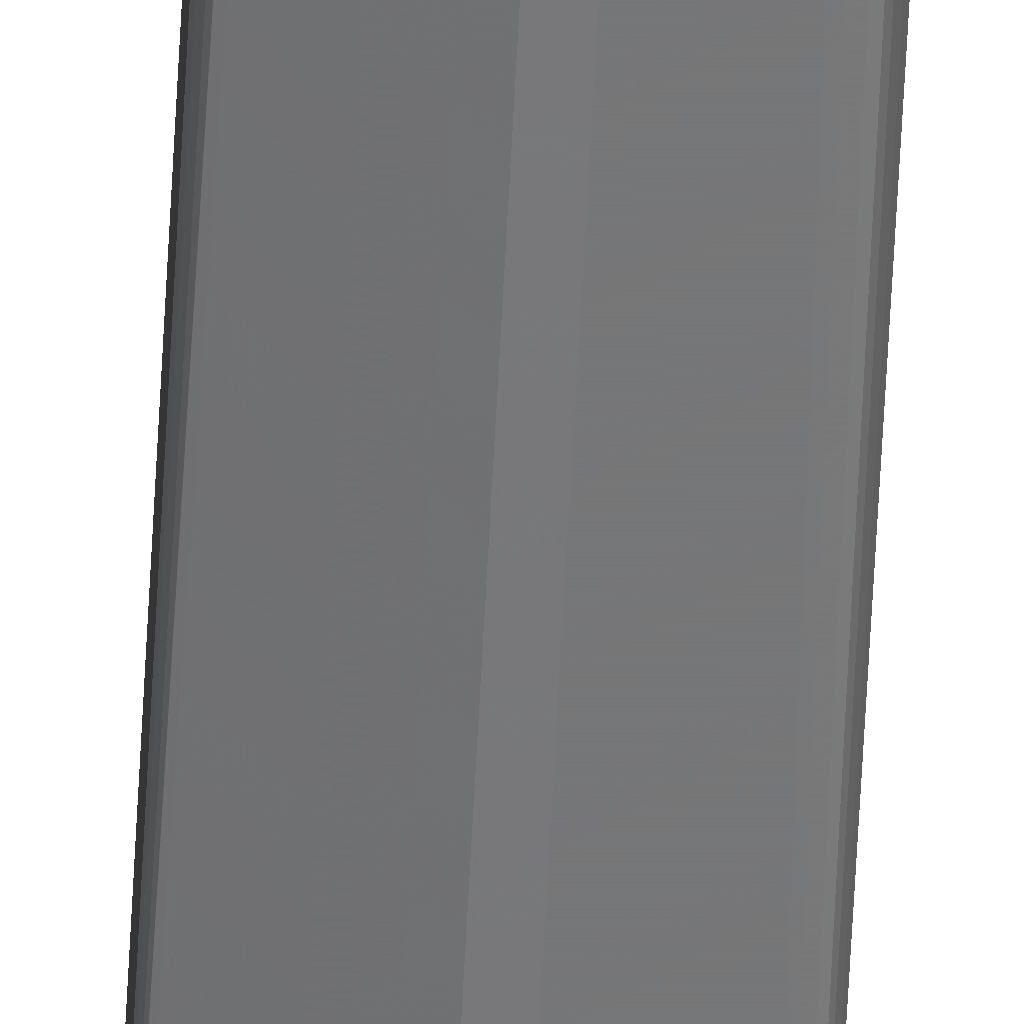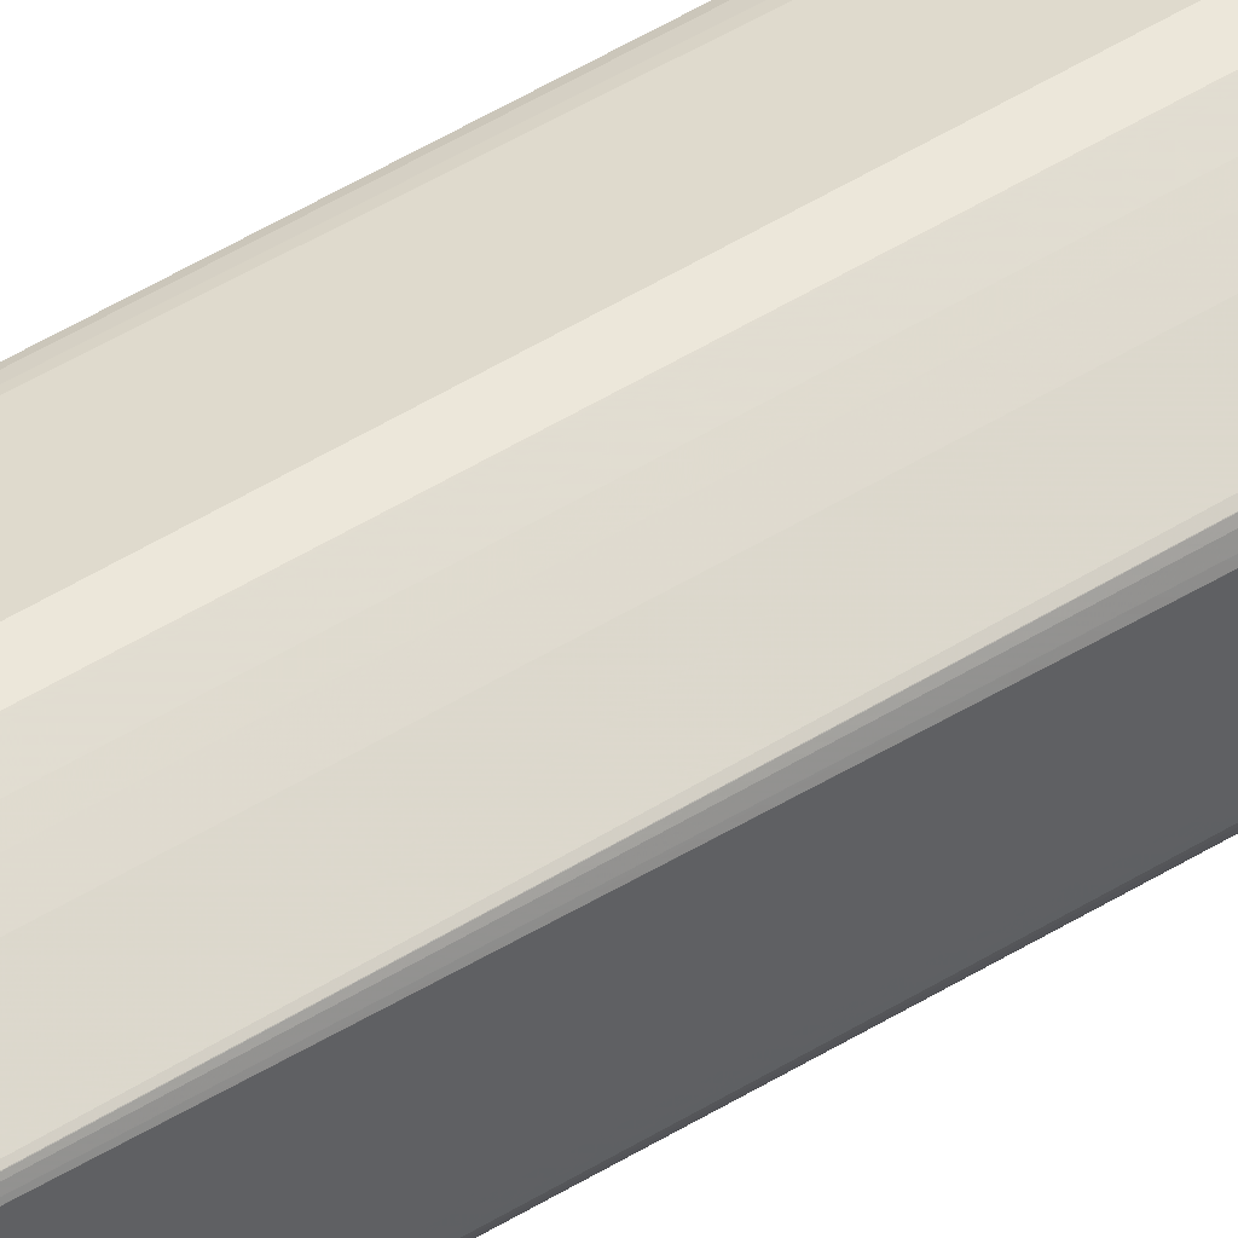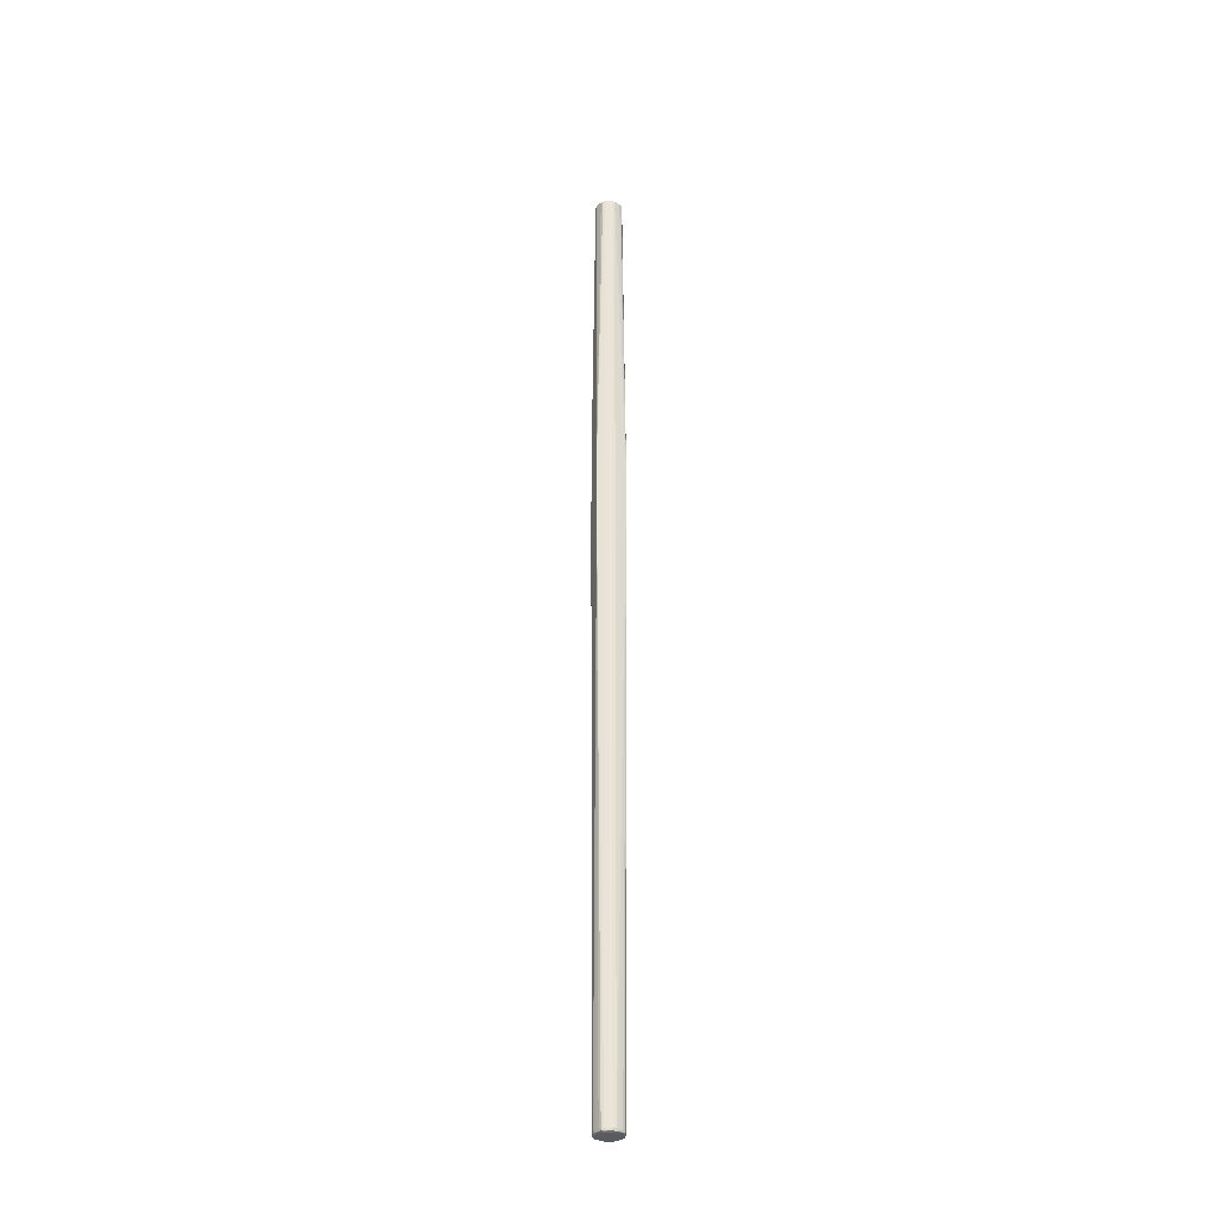
<metadata>
{"format":"obj","ext":"obj","renderer":"f3d","projection":"perspective","resolution":1024,"background":"white","views":[{"elev":-57.6,"azim":177.2,"up":"+Y"},{"elev":50.7,"azim":56.1,"up":"+Y"},{"elev":-33.0,"azim":161.0,"up":"+Z"}]}
</metadata>
<code>
v 0.1103 0.01166 -1.942
v 0.1103 -0.01166 -1.942
v 0.1103 0.04197 -1.953
v 0.1035 0.01166 0.3455
v 0.1103 -0.03661 -1.953
v 0.1035 -0.01166 0.3455
v 0.1103 0.04951 -1.959
v 0.1103 0.05895 -1.981
v 0.1103 0.06045 -1.995
v 0.09879 0.02396 0.3455
v 0.1103 -0.04929 -1.959
v 0.09669 -0.02943 0.3455
v 0.1103 -0.06045 -1.995
v 0.1103 -0.05408 -1.97
v 0.1103 0.06049 -2.003
v 0.07531 0.07456 0.3455
v 0.08466 0.05832 0.3455
v 0.09185 0.0411 0.3455
v 0.09669 0.02943 0.3455
v 0.09335 -0.03751 0.3455
v 0.1103 -0.06053 -2.011
v 0.08965 -0.04641 0.3455
v 0.08466 -0.05832 0.3455
v 0.08178 -0.06333 0.3455
v 0.07531 -0.07456 0.3455
v 0.1103 0.06055 -2.018
v 0.05914 0.08418 0.3455
v 0.1103 -0.06055 -2.018
v 0.06412 -0.08122 0.3455
v 0.05914 -0.08418 0.3455
v 0.1103 0.06055 -2.485
v 0.05916 0.08418 -2.674
v 0.0425 0.09126 0.3455
v 0.05916 -0.08418 -2.674
v 0.1103 -0.06055 -2.485
v 0.04766 -0.08909 0.3455
v 0.1103 0.06041 -2.509
v 0.07531 0.07456 -6.988
v 0.05916 0.08418 -6.964
v 0.04185 0.09154 -2.674
v 0.03086 0.09611 0.3455
v 0.05916 -0.08418 -6.964
v 0.1103 -0.06047 -2.501
v 0.07531 -0.07456 -6.988
v 0.0425 -0.09126 0.3455
v 0.0425 -0.09126 -6.964
v 0.1103 0.05233 -2.531
v 0.1035 0.01166 -6.964
v 0.1034 0.01166 -6.988
v 0.09667 0.02943 -6.988
v 0.08466 0.05832 -6.964
v 0.08435 0.05832 -6.988
v 0.07379 0.07304 -7.003
v 0.05916 0.08387 -6.988
v 0.03083 0.09611 -6.988
v 0.0425 0.09126 -6.964
v 0.03086 0.09611 -2.674
v 0.01248 0.1032 0.3455
v 0.01355 0.1028 -2.674
v 0.03083 -0.09611 -6.988
v 0.05916 -0.08387 -6.988
v 0.1103 -0.06041 -2.509
v 0.07379 -0.07304 -7.003
v 0.08435 -0.05832 -6.988
v 0.08466 -0.05832 -6.964
v 0.03891 -0.09276 0.3455
v 0.03086 -0.09611 -2.674
v 0.1103 0.04923 -2.537
v 0.1035 -0.01166 -6.964
v 0.1103 0.04241 -2.548
v 0.1103 0.01166 -2.56
v 0.1034 -0.01166 -6.988
v 0.09875 0.01166 -7.004
v 0.09583 0.0274 -7.002
v 0.02861 0.09517 -7.002
v 0.07743 0.05832 -7.005
v 0.05916 0.05832 -7.012
v 0.05916 0.07678 -7.005
v 0.01248 0.1031 -6.988
v 0.01248 0.1032 -6.964
v 0.005266 0.1034 0.3455
v 0.01248 -0.1032 -6.964
v 0.01248 -0.1031 -6.988
v 0.02861 -0.09517 -7.002
v 0.01816 -0.1011 0.3455
v 0.1103 -0.05609 -2.524
v 0.09667 -0.02943 -6.988
v 0.09583 -0.0274 -7.002
v 0.05916 -0.07678 -7.005
v 0.05916 -0.05832 -7.012
v 0.07743 -0.05832 -7.005
v 0.03086 -0.09611 0.3455
v 0.1103 -0.01166 -2.56
v 0.1103 -0.04077 -2.549
v 0.1103 -0.04241 -2.548
v 0.1103 -0.04692 -2.542
v 0.09875 -0.01166 -7.004
v 0.08248 0.01166 -7.011
v 0.01248 0.09815 -7.004
v 0.05916 0.03499 -7.012
v 0.0358 0.05832 -7.012
v 0.01248 0.08166 -7.011
v -0.01082 0.1035 -6.988
v -0.01082 0.1036 -6.964
v -0.009473 0.1036 -2.674
v -0.01082 0.1036 0.3455
v -0.01082 -0.1036 -6.964
v 0.01248 -0.1032 0.3455
v -0.01082 -0.1035 -6.988
v 0.01248 -0.09815 -7.004
v 0.01248 -0.08166 -7.011
v 0.08248 -0.01166 -7.011
v 0.0358 -0.05832 -7.012
v 0.05916 -0.03499 -7.012
v -0.01082 0.09834 -7.004
v -0.03414 0.05832 -7.012
v -0.01082 0.08166 -7.011
v -0.02749 0.0954 -7.002
v -0.03002 0.09645 -6.988
v -0.1045 0.07742 -2.252
v -0.03002 0.09645 0.3455
v -0.03002 -0.09645 -6.988
v -0.01082 -0.1036 0.3455
v -0.1045 -0.07742 -2.252
v -0.02749 -0.0954 -7.002
v -0.01082 -0.09834 -7.004
v -0.01082 -0.08166 -7.011
v -0.03414 -0.05832 -7.012
v -0.05748 0.07722 -7.005
v -0.05748 0.03499 -7.012
v -0.05748 0.05832 -7.012
v -0.05748 0.08475 -6.988
v -0.07262 0.07339 -7.003
v -0.05748 0.08503 -6.964
v -0.1045 0.07213 -2.276
v -0.1045 0.07696 -2.247
v -0.1035 0.01166 0.3455
v -0.09585 0.03144 0.3455
v -0.09101 0.0431 0.3455
v -0.08456 0.05832 0.3455
v -0.07436 0.07509 0.3455
v -0.05748 0.08503 0.3455
v -0.03809 0.0931 0.3455
v -0.07434 0.07509 -6.988
v -0.08454 0.05832 -6.964
v -0.09585 0.03144 -6.988
v -0.1035 0.01166 -6.964
v -0.05748 -0.08503 -6.964
v -0.05748 -0.08475 -6.988
v -0.03002 -0.09645 0.3455
v -0.05748 -0.08503 0.3455
v -0.06917 -0.07815 0.3455
v -0.07436 -0.07509 0.3455
v -0.08456 -0.05832 0.3455
v -0.09101 -0.0431 0.3455
v -0.09585 -0.03144 0.3455
v -0.1035 -0.01166 0.3455
v -0.1045 -0.07373 -2.229
v -0.1045 -0.07667 -2.257
v -0.1035 -0.01166 -6.964
v -0.09585 -0.03144 -6.988
v -0.08454 -0.05832 -6.964
v -0.07434 -0.07509 -6.988
v -0.07262 -0.07339 -7.003
v -0.05748 -0.07722 -7.005
v -0.05748 -0.05832 -7.012
v -0.05748 -0.03499 -7.012
v -0.08082 0.01166 -7.011
v -0.07655 0.05832 -7.005
v -0.09472 0.02874 -7.002
v -0.08427 0.05832 -6.988
v -0.1045 0.05998 -2.322
v -0.1045 0.07373 -2.229
v -0.1045 0.07154 -2.218
v -0.1045 0.06045 -2.182
v -0.1045 0.05168 -2.158
v -0.1045 0.04544 -2.144
v -0.1045 0.01933 -2.103
v -0.1045 0.01172 -2.092
v -0.1033 0.01166 -6.988
v -0.1045 0.01164 -2.412
v -0.1045 0.03698 -2.37
v -0.1045 0.05233 -2.344
v -0.1045 -0.01172 -2.092
v -0.1045 -0.0359 -2.13
v -0.1045 -0.05256 -2.159
v -0.1045 -0.06045 -2.181
v -0.1045 -0.06964 -2.29
v -0.1033 -0.01166 -6.988
v -0.1045 -0.05998 -2.322
v -0.1045 -0.05128 -2.345
v -0.1045 -0.03698 -2.37
v -0.1045 -0.01864 -2.4
v -0.1045 -0.01164 -2.412
v -0.09472 -0.02874 -7.002
v -0.08427 -0.05832 -6.988
v -0.07655 -0.05832 -7.005
v -0.08082 -0.01166 -7.011
v -0.09774 0.01166 -7.004
v -0.09774 -0.01166 -7.004
f 1 2 5
f 1 5 11
f 1 11 14
f 1 14 13
f 1 13 21
f 1 21 28
f 1 28 35
f 1 35 43
f 1 43 62
f 1 62 86
f 1 86 96
f 1 96 95
f 1 95 94
f 1 94 93
f 1 93 71
f 1 71 70
f 1 70 68
f 1 68 47
f 1 47 37
f 1 37 31
f 1 31 26
f 1 26 15
f 1 15 9
f 1 9 8
f 1 8 7
f 1 7 3
f 1 3 4
f 1 4 6
f 1 6 2
f 2 6 5
f 3 7 4
f 4 7 8
f 4 8 9
f 4 9 10
f 4 10 19
f 4 19 18
f 4 18 17
f 4 17 16
f 4 16 27
f 4 27 33
f 4 33 41
f 4 41 58
f 4 58 81
f 4 81 106
f 4 106 121
f 4 121 143
f 4 143 142
f 4 142 141
f 4 141 140
f 4 140 139
f 4 139 138
f 4 138 137
f 4 137 157
f 4 157 156
f 4 156 155
f 4 155 154
f 4 154 153
f 4 153 152
f 4 152 151
f 4 151 150
f 4 150 123
f 4 123 108
f 4 108 85
f 4 85 92
f 4 92 66
f 4 66 45
f 4 45 36
f 4 36 30
f 4 30 29
f 4 29 25
f 4 25 24
f 4 24 23
f 4 23 22
f 4 22 20
f 4 20 12
f 4 12 6
f 5 6 11
f 6 12 13
f 6 13 14
f 6 14 11
f 9 15 16
f 9 16 17
f 9 17 18
f 9 18 19
f 9 19 10
f 12 20 13
f 13 20 22
f 13 22 23
f 13 23 24
f 13 24 25
f 13 25 21
f 15 26 16
f 16 26 27
f 21 25 29
f 21 29 30
f 21 30 28
f 26 31 39
f 26 39 32
f 26 32 27
f 27 32 33
f 28 30 34
f 28 34 42
f 28 42 35
f 30 36 34
f 31 37 38
f 31 38 39
f 32 40 33
f 32 39 40
f 33 40 41
f 34 36 42
f 35 42 44
f 35 44 43
f 36 45 46
f 36 46 42
f 37 47 48
f 37 48 49
f 37 49 50
f 37 50 51
f 37 51 38
f 38 51 52
f 38 52 53
f 38 53 54
f 38 54 39
f 39 54 55
f 39 55 56
f 39 56 40
f 40 56 55
f 40 55 57
f 40 57 41
f 41 57 59
f 41 59 58
f 42 46 60
f 42 60 61
f 42 61 44
f 43 44 62
f 44 61 63
f 44 63 64
f 44 64 65
f 44 65 62
f 45 66 46
f 46 66 67
f 46 67 60
f 47 68 48
f 48 69 72
f 48 72 49
f 48 68 70
f 48 70 71
f 48 71 93
f 48 93 69
f 49 72 97
f 49 97 73
f 49 73 74
f 49 74 50
f 50 74 52
f 50 52 51
f 52 74 53
f 53 75 54
f 53 74 76
f 53 76 77
f 53 77 78
f 53 78 75
f 54 75 55
f 55 75 79
f 55 79 80
f 55 80 59
f 55 59 57
f 58 59 80
f 58 80 81
f 60 82 83
f 60 83 84
f 60 84 61
f 60 67 85
f 60 85 82
f 61 84 63
f 62 65 87
f 62 87 72
f 62 72 69
f 62 69 86
f 63 88 64
f 63 84 89
f 63 89 90
f 63 90 91
f 63 91 88
f 64 88 87
f 64 87 65
f 66 92 67
f 67 92 85
f 69 93 94
f 69 94 95
f 69 95 96
f 69 96 86
f 72 87 88
f 72 88 97
f 73 97 112
f 73 112 98
f 73 98 76
f 73 76 74
f 75 78 99
f 75 99 79
f 76 98 77
f 77 100 101
f 77 101 102
f 77 102 78
f 77 98 100
f 78 102 99
f 79 99 103
f 79 103 104
f 79 104 80
f 80 104 81
f 81 105 106
f 81 104 105
f 82 107 83
f 82 85 108
f 82 108 123
f 82 123 107
f 83 107 109
f 83 109 110
f 83 110 84
f 84 110 89
f 88 91 97
f 89 110 111
f 89 111 90
f 90 112 91
f 90 111 113
f 90 113 114
f 90 114 112
f 91 112 97
f 98 112 114
f 98 114 100
f 99 102 115
f 99 115 103
f 100 114 113
f 100 113 128
f 100 128 167
f 100 167 130
f 100 130 116
f 100 116 101
f 101 116 117
f 101 117 102
f 102 117 115
f 103 118 119
f 103 119 104
f 103 115 118
f 104 119 120
f 104 120 106
f 104 106 105
f 106 120 121
f 107 122 109
f 107 123 124
f 107 124 122
f 109 122 125
f 109 125 126
f 109 126 110
f 110 126 111
f 111 127 128
f 111 128 113
f 111 126 127
f 115 117 129
f 115 129 118
f 116 130 131
f 116 131 117
f 117 131 129
f 118 132 119
f 118 129 133
f 118 133 132
f 119 132 134
f 119 134 120
f 120 135 172
f 120 172 183
f 120 183 182
f 120 182 181
f 120 181 194
f 120 194 193
f 120 193 192
f 120 192 191
f 120 191 190
f 120 190 188
f 120 188 159
f 120 159 124
f 120 124 158
f 120 158 187
f 120 187 186
f 120 186 185
f 120 185 184
f 120 184 179
f 120 179 178
f 120 178 177
f 120 177 176
f 120 176 175
f 120 175 174
f 120 174 173
f 120 173 136
f 120 136 137
f 120 137 138
f 120 138 139
f 120 139 140
f 120 140 141
f 120 141 142
f 120 142 143
f 120 143 121
f 120 134 144
f 120 144 145
f 120 145 146
f 120 146 147
f 120 147 135
f 122 148 149
f 122 149 125
f 122 124 148
f 123 150 124
f 124 150 151
f 124 151 152
f 124 152 153
f 124 153 154
f 124 154 155
f 124 155 156
f 124 156 157
f 124 157 158
f 124 159 160
f 124 160 161
f 124 161 162
f 124 162 163
f 124 163 148
f 125 149 164
f 125 164 165
f 125 165 126
f 126 165 127
f 127 166 128
f 127 165 166
f 128 166 167
f 129 131 133
f 130 167 198
f 130 198 168
f 130 168 131
f 131 168 169
f 131 169 133
f 132 133 144
f 132 144 134
f 133 169 170
f 133 170 171
f 133 171 144
f 135 147 172
f 136 173 137
f 137 173 174
f 137 174 175
f 137 175 176
f 137 176 177
f 137 177 178
f 137 178 179
f 137 179 184
f 137 184 157
f 144 171 145
f 145 171 146
f 146 171 170
f 146 170 180
f 146 180 147
f 147 181 182
f 147 182 183
f 147 183 172
f 147 180 189
f 147 189 160
f 147 160 194
f 147 194 181
f 148 163 149
f 149 163 164
f 157 184 185
f 157 185 186
f 157 186 187
f 157 187 158
f 159 188 160
f 160 189 161
f 160 188 190
f 160 190 191
f 160 191 192
f 160 192 193
f 160 193 194
f 161 189 195
f 161 195 196
f 161 196 162
f 162 196 163
f 163 196 164
f 164 197 166
f 164 166 165
f 164 196 195
f 164 195 197
f 166 197 198
f 166 198 167
f 168 199 169
f 168 198 200
f 168 200 199
f 169 199 170
f 170 199 180
f 180 199 200
f 180 200 189
f 189 200 195
f 195 200 197
f 197 200 198

</code>
